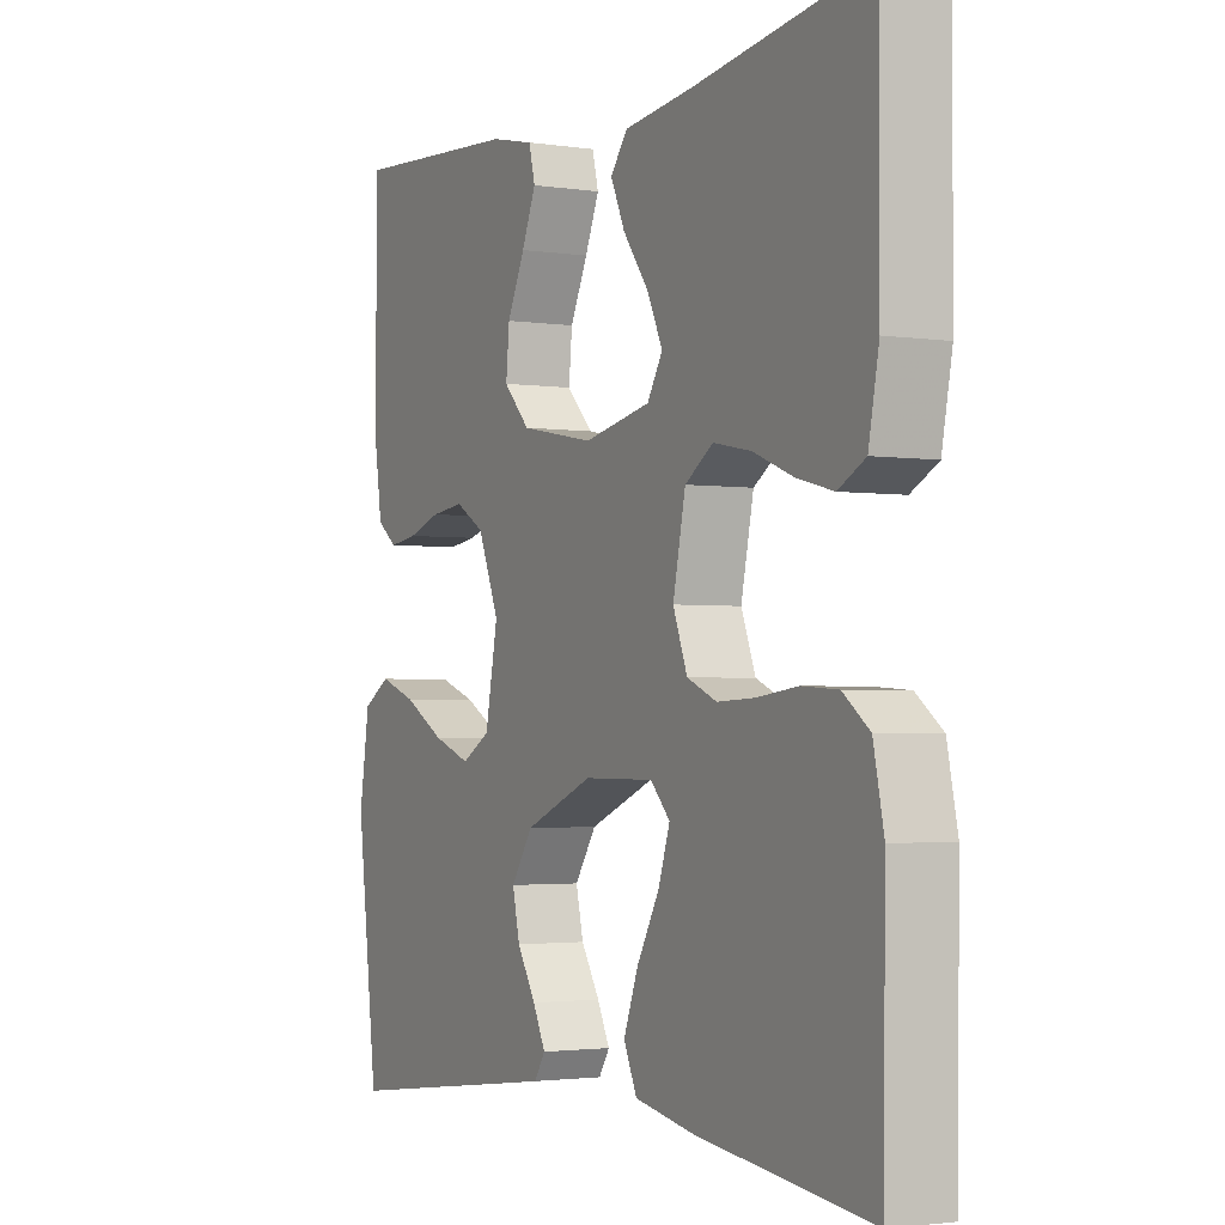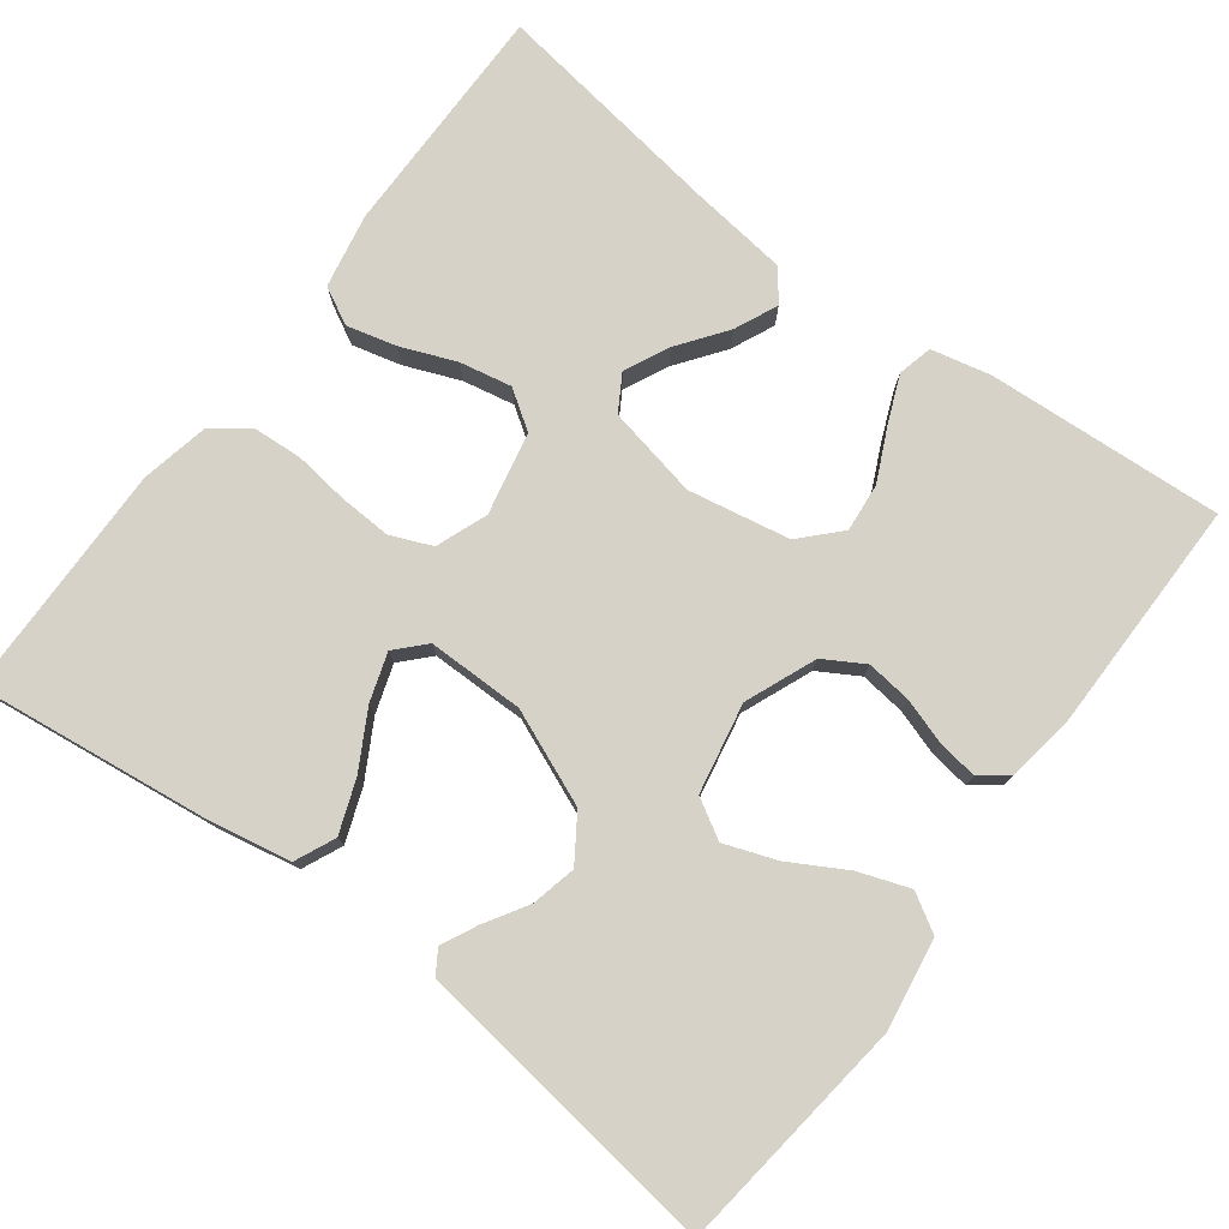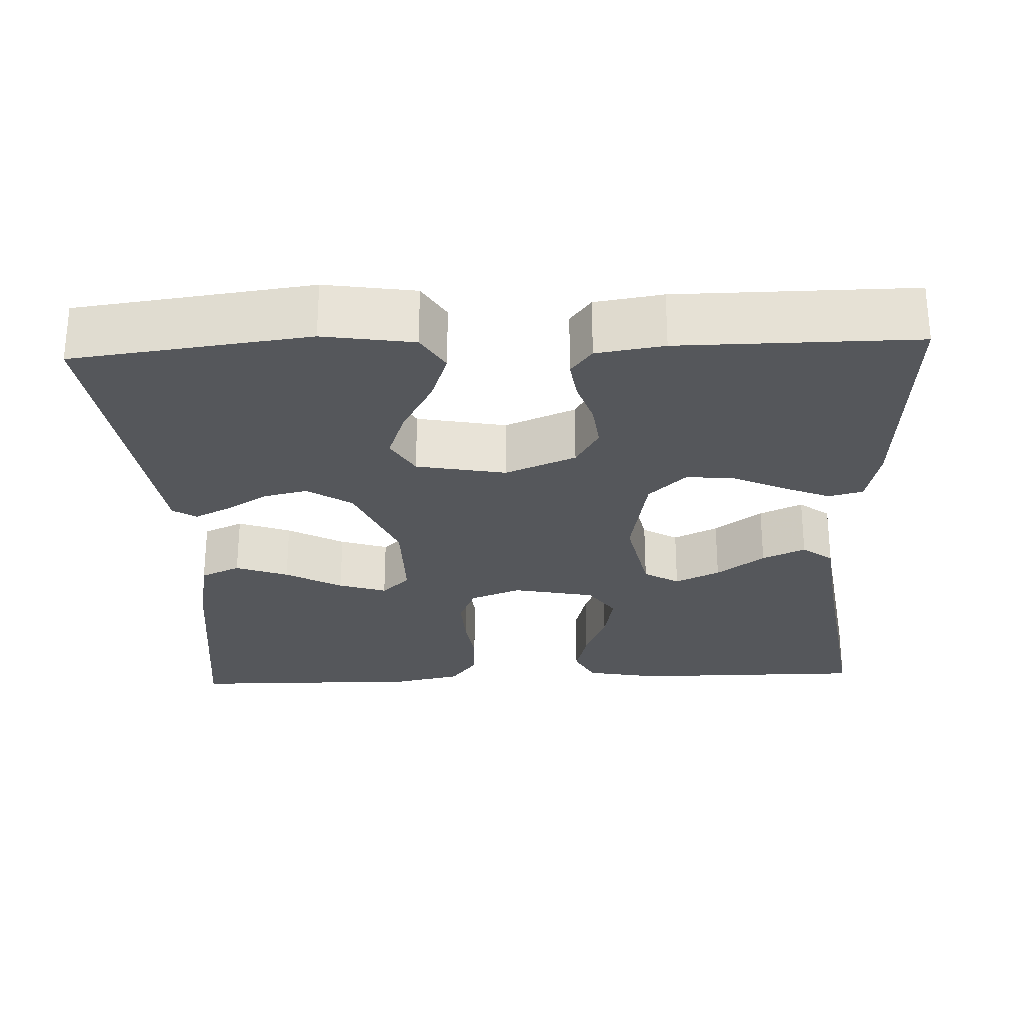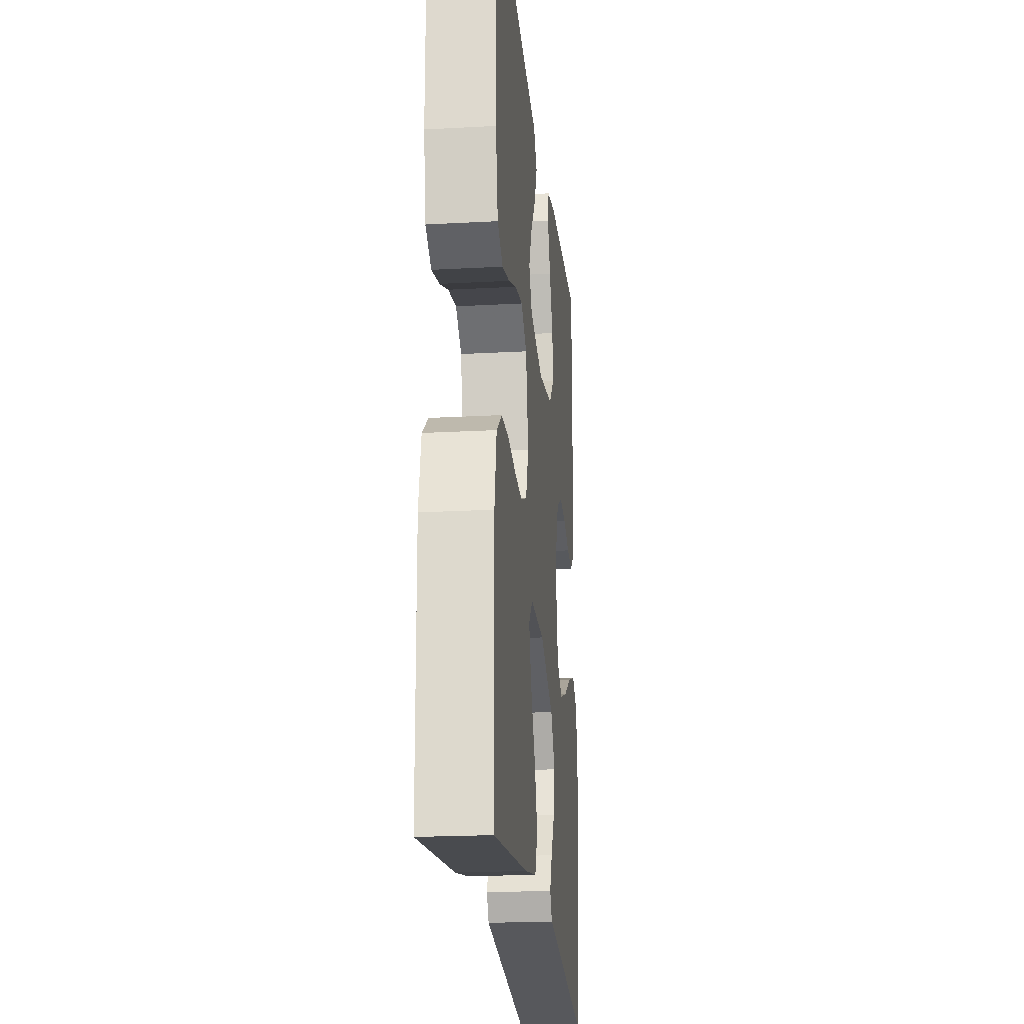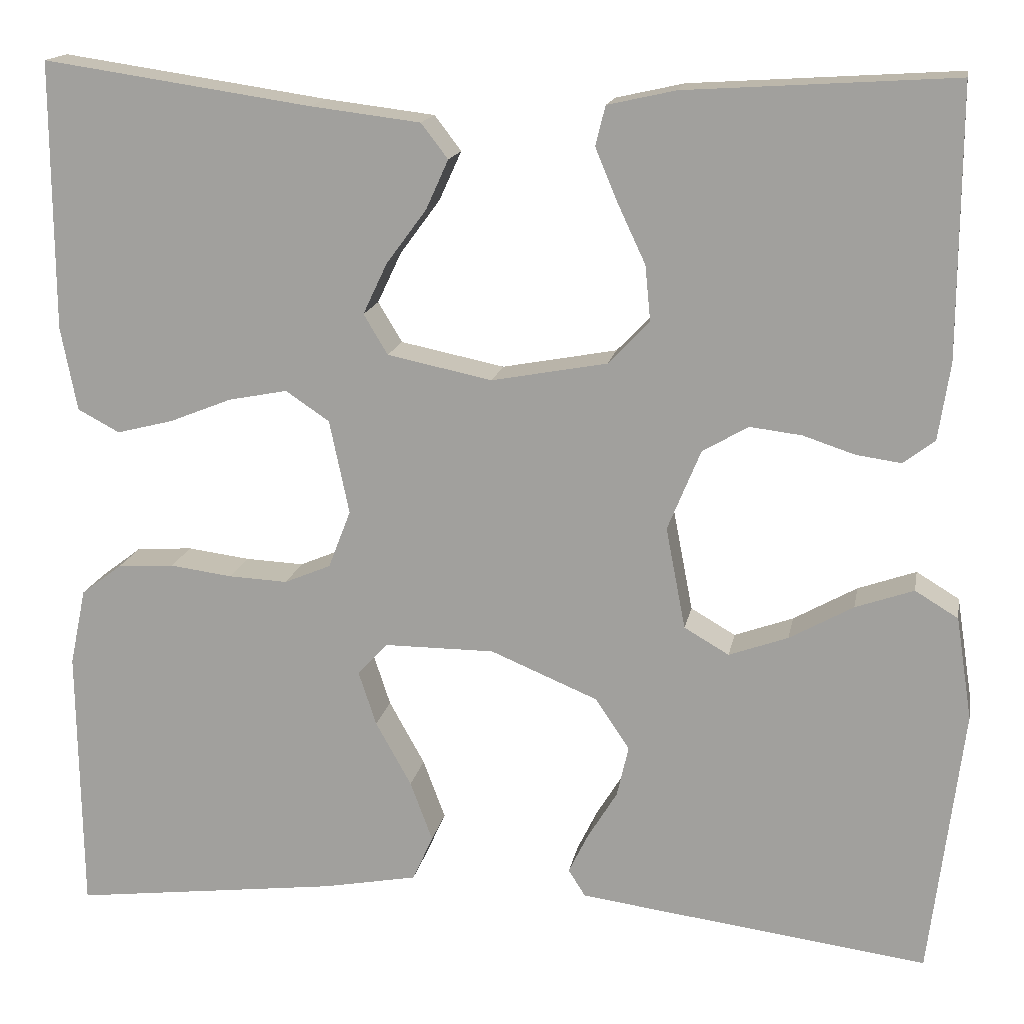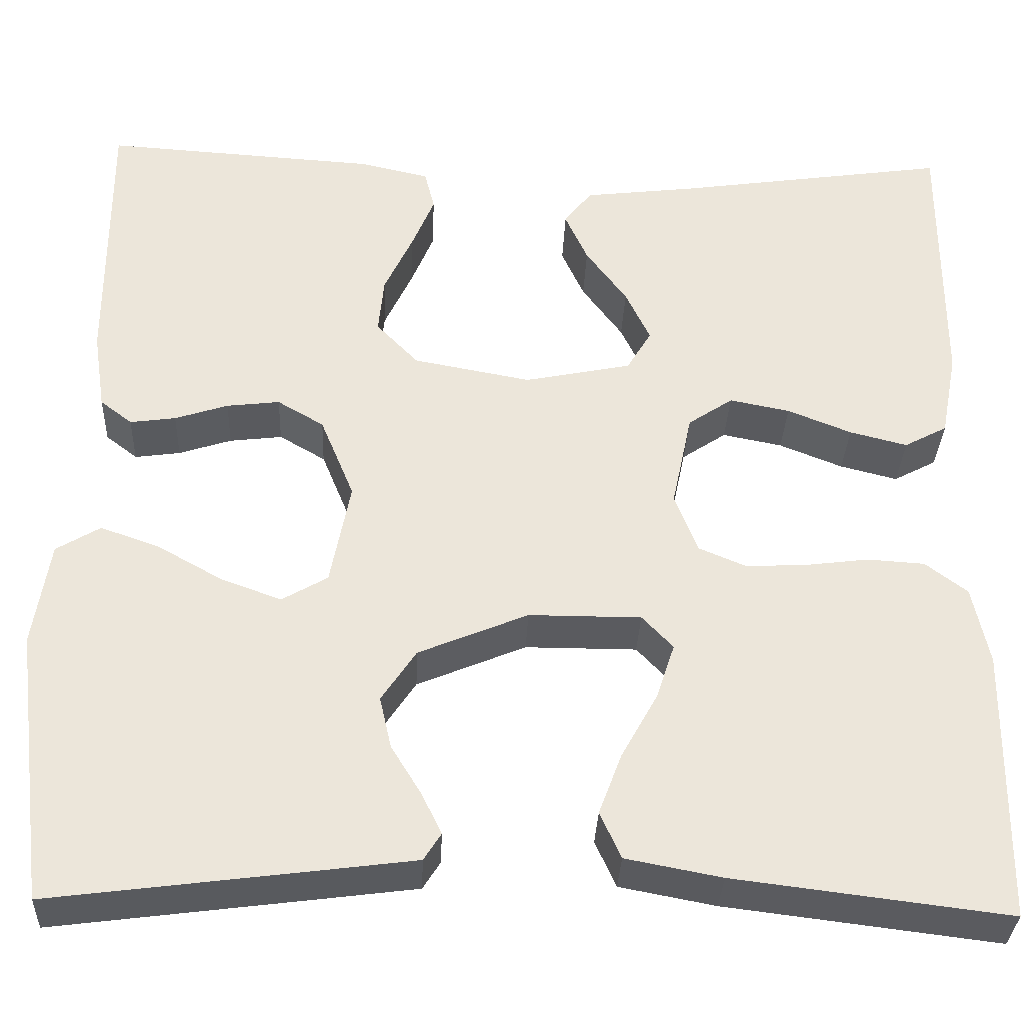
<metadata>
{"format":"obj","ext":"obj","renderer":"f3d","projection":"perspective","resolution":1024,"background":"white","views":[{"elev":-2.3,"azim":62.0,"up":"+Z"},{"elev":77.4,"azim":-143.1,"up":"+Y"},{"elev":-26.9,"azim":-87.5,"up":"+Y"},{"elev":-21.2,"azim":95.6,"up":"+Z"},{"elev":15.9,"azim":-169.5,"up":"+Z"},{"elev":-33.1,"azim":-2.4,"up":"+Z"}]}
</metadata>
<code>
v 0.5 0.07 0.5
v 0.499 0.07 0.2
v 0.481 0.07 0.106
v 0.434 0.07 0.081
v 0.371 0.07 0.097
v 0.301 0.07 0.125
v 0.235 0.07 0.138
v 0.186 0.07 0.105
v 0.164 0.07 0
v 0.189 0.07 -0.065
v 0.241 0.07 -0.087
v 0.307 0.07 -0.084
v 0.377 0.07 -0.075
v 0.44 0.07 -0.079
v 0.486 0.07 -0.114
v 0.504 0.07 -0.2
v 0.5 0.07 -0.5
v 0.2 0.07 -0.463
v 0.095 0.07 -0.443
v 0.072 0.07 -0.392
v 0.097 0.07 -0.325
v 0.137 0.07 -0.253
v 0.157 0.07 -0.192
v 0.123 0.07 -0.156
v 0 0.07 -0.156
v -0.12 0.07 -0.206
v -0.158 0.07 -0.263
v -0.145 0.07 -0.32
v -0.112 0.07 -0.374
v -0.09 0.07 -0.419
v -0.109 0.07 -0.449
v -0.2 0.07 -0.461
v -0.5 0.07 -0.5
v -0.537 0.07 -0.2
v -0.519 0.07 -0.085
v -0.471 0.07 -0.056
v -0.406 0.07 -0.079
v -0.335 0.07 -0.119
v -0.269 0.07 -0.143
v -0.219 0.07 -0.114
v -0.197 0.07 0
v -0.234 0.07 0.09
v -0.285 0.07 0.12
v -0.343 0.07 0.113
v -0.401 0.07 0.094
v -0.451 0.07 0.087
v -0.486 0.07 0.114
v -0.499 0.07 0.2
v -0.5 0.07 0.5
v -0.2 0.07 0.481
v -0.124 0.07 0.464
v -0.113 0.07 0.42
v -0.138 0.07 0.36
v -0.169 0.07 0.294
v -0.175 0.07 0.232
v -0.129 0.07 0.184
v 0 0.07 0.16
v 0.117 0.07 0.184
v 0.144 0.07 0.229
v 0.117 0.07 0.286
v 0.072 0.07 0.347
v 0.047 0.07 0.402
v 0.077 0.07 0.441
v 0.2 0.07 0.456
v 0.5 0 0.5
v 0.499 0 0.2
v 0.481 0 0.106
v 0.434 0 0.081
v 0.371 0 0.097
v 0.301 0 0.125
v 0.235 0 0.138
v 0.186 0 0.105
v 0.164 0 0
v 0.189 0 -0.065
v 0.241 0 -0.087
v 0.307 0 -0.084
v 0.377 0 -0.075
v 0.44 0 -0.079
v 0.486 0 -0.114
v 0.504 0 -0.2
v 0.5 0 -0.5
v 0.2 0 -0.463
v 0.095 0 -0.443
v 0.072 0 -0.392
v 0.097 0 -0.325
v 0.137 0 -0.253
v 0.157 0 -0.192
v 0.123 0 -0.156
v 0 0 -0.156
v -0.12 0 -0.206
v -0.158 0 -0.263
v -0.145 0 -0.32
v -0.112 0 -0.374
v -0.09 0 -0.419
v -0.109 0 -0.449
v -0.2 0 -0.461
v -0.5 0 -0.5
v -0.537 0 -0.2
v -0.519 0 -0.085
v -0.471 0 -0.056
v -0.406 0 -0.079
v -0.335 0 -0.119
v -0.269 0 -0.143
v -0.219 0 -0.114
v -0.197 0 0
v -0.234 0 0.09
v -0.285 0 0.12
v -0.343 0 0.113
v -0.401 0 0.094
v -0.451 0 0.087
v -0.486 0 0.114
v -0.499 0 0.2
v -0.5 0 0.5
v -0.2 0 0.481
v -0.124 0 0.464
v -0.113 0 0.42
v -0.138 0 0.36
v -0.169 0 0.294
v -0.175 0 0.232
v -0.129 0 0.184
v 0 0 0.16
v 0.117 0 0.184
v 0.144 0 0.229
v 0.117 0 0.286
v 0.072 0 0.347
v 0.047 0 0.402
v 0.077 0 0.441
v 0.2 0 0.456
f 61 62 63 64
f 60 61 64 1
f 59 60 1 2
f 58 59 2 3
f 51 52 53 54
f 49 50 51 54
f 49 54 55
f 48 49 55 56
f 44 45 46 47
f 43 44 47 48
f 35 36 37 38
f 35 38 39
f 34 35 39
f 33 34 39
f 32 33 39 40
f 28 29 30 31
f 28 31 32 40
f 19 20 21 22
f 19 22 23
f 18 19 23
f 17 18 23
f 16 17 23 24
f 12 13 14 15
f 11 12 15 16
f 10 11 16 24
f 3 4 5 6
f 3 6 7
f 58 3 7
f 57 58 7 8
f 43 48 56 57
f 42 43 57 8
f 41 42 8 9
f 27 28 40
f 26 27 40 41
f 25 26 41 9
f 9 10 24 25
f 128 127 126 125
f 65 128 125 124
f 66 65 124 123
f 67 66 123 122
f 118 117 116 115
f 118 115 114 113
f 119 118 113
f 120 119 113 112
f 111 110 109 108
f 112 111 108 107
f 102 101 100 99
f 103 102 99
f 103 99 98
f 103 98 97
f 104 103 97 96
f 95 94 93 92
f 104 96 95 92
f 86 85 84 83
f 87 86 83
f 87 83 82
f 87 82 81
f 88 87 81 80
f 79 78 77 76
f 80 79 76 75
f 88 80 75 74
f 70 69 68 67
f 71 70 67
f 71 67 122
f 72 71 122 121
f 121 120 112 107
f 72 121 107 106
f 73 72 106 105
f 104 92 91
f 105 104 91 90
f 73 105 90 89
f 89 88 74 73
f 1 65 66 2
f 2 66 67 3
f 3 67 68 4
f 4 68 69 5
f 5 69 70 6
f 6 70 71 7
f 7 71 72 8
f 8 72 73 9
f 9 73 74 10
f 10 74 75 11
f 11 75 76 12
f 12 76 77 13
f 13 77 78 14
f 14 78 79 15
f 15 79 80 16
f 16 80 81 17
f 17 81 82 18
f 18 82 83 19
f 19 83 84 20
f 20 84 85 21
f 21 85 86 22
f 22 86 87 23
f 23 87 88 24
f 24 88 89 25
f 25 89 90 26
f 26 90 91 27
f 27 91 92 28
f 28 92 93 29
f 29 93 94 30
f 30 94 95 31
f 31 95 96 32
f 32 96 97 33
f 33 97 98 34
f 34 98 99 35
f 35 99 100 36
f 36 100 101 37
f 37 101 102 38
f 38 102 103 39
f 39 103 104 40
f 40 104 105 41
f 41 105 106 42
f 42 106 107 43
f 43 107 108 44
f 44 108 109 45
f 45 109 110 46
f 46 110 111 47
f 47 111 112 48
f 48 112 113 49
f 49 113 114 50
f 50 114 115 51
f 51 115 116 52
f 52 116 117 53
f 53 117 118 54
f 54 118 119 55
f 55 119 120 56
f 56 120 121 57
f 57 121 122 58
f 58 122 123 59
f 59 123 124 60
f 60 124 125 61
f 61 125 126 62
f 62 126 127 63
f 63 127 128 64
f 64 128 65 1

</code>
